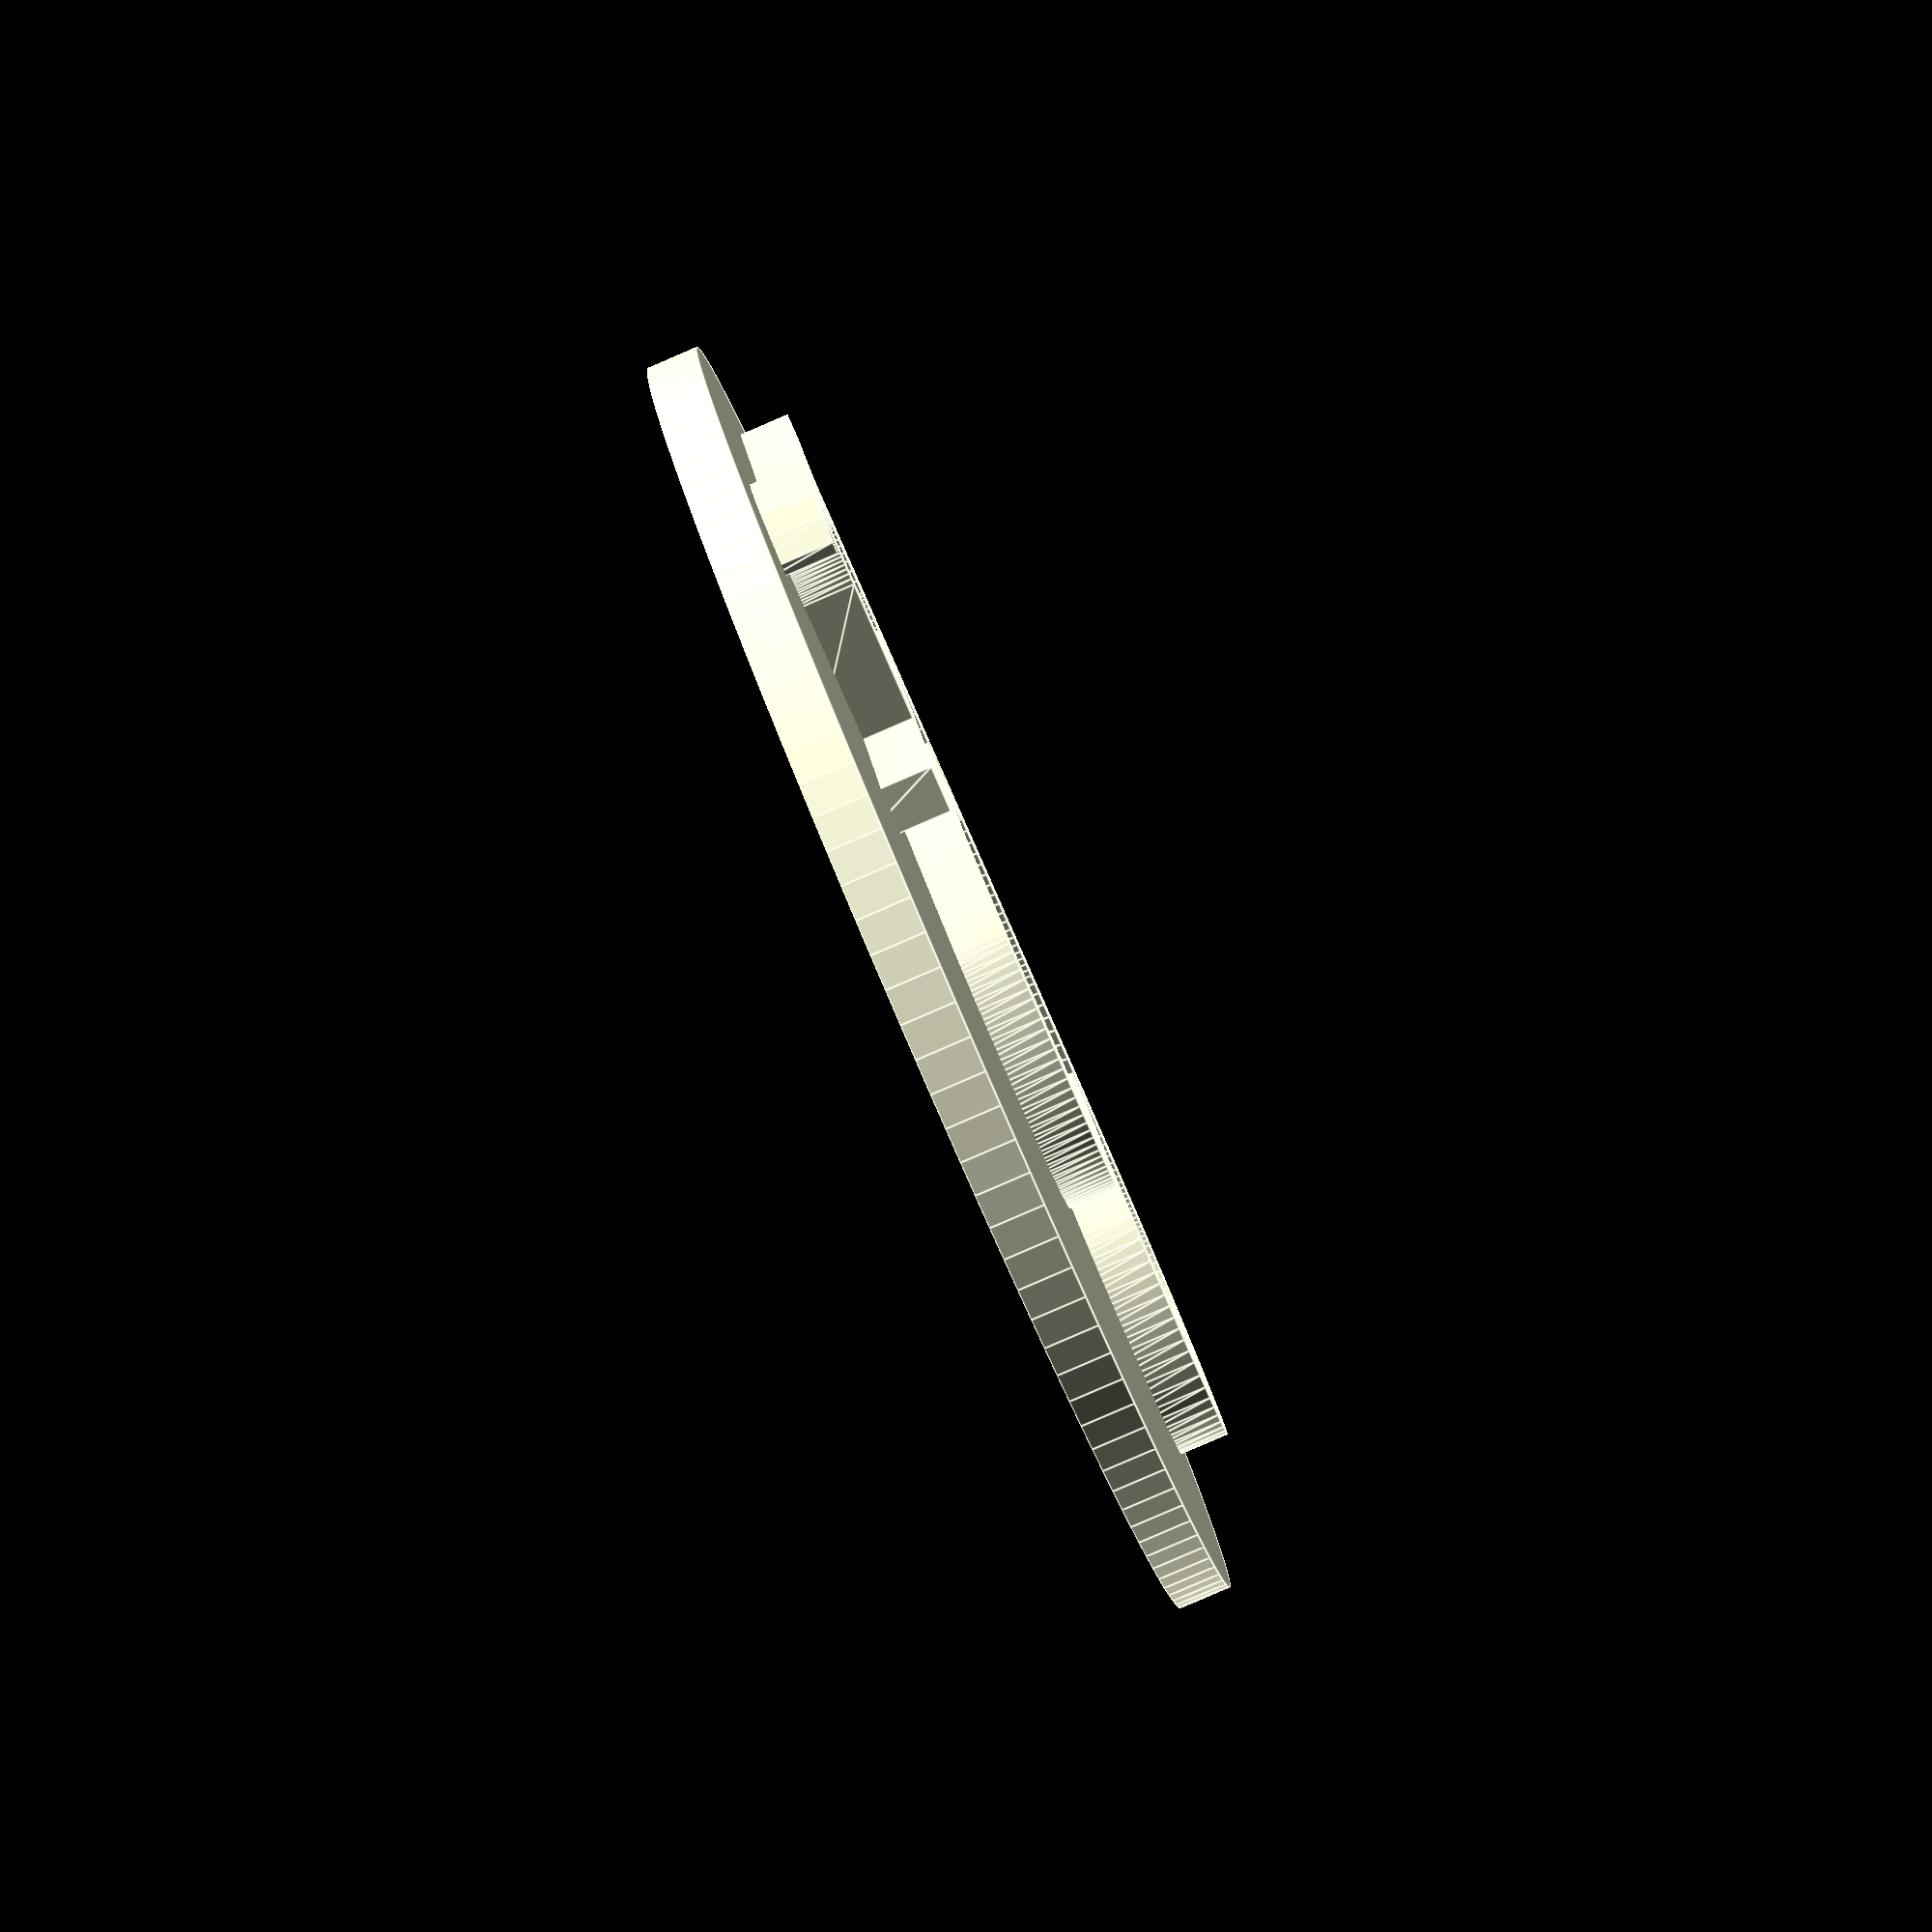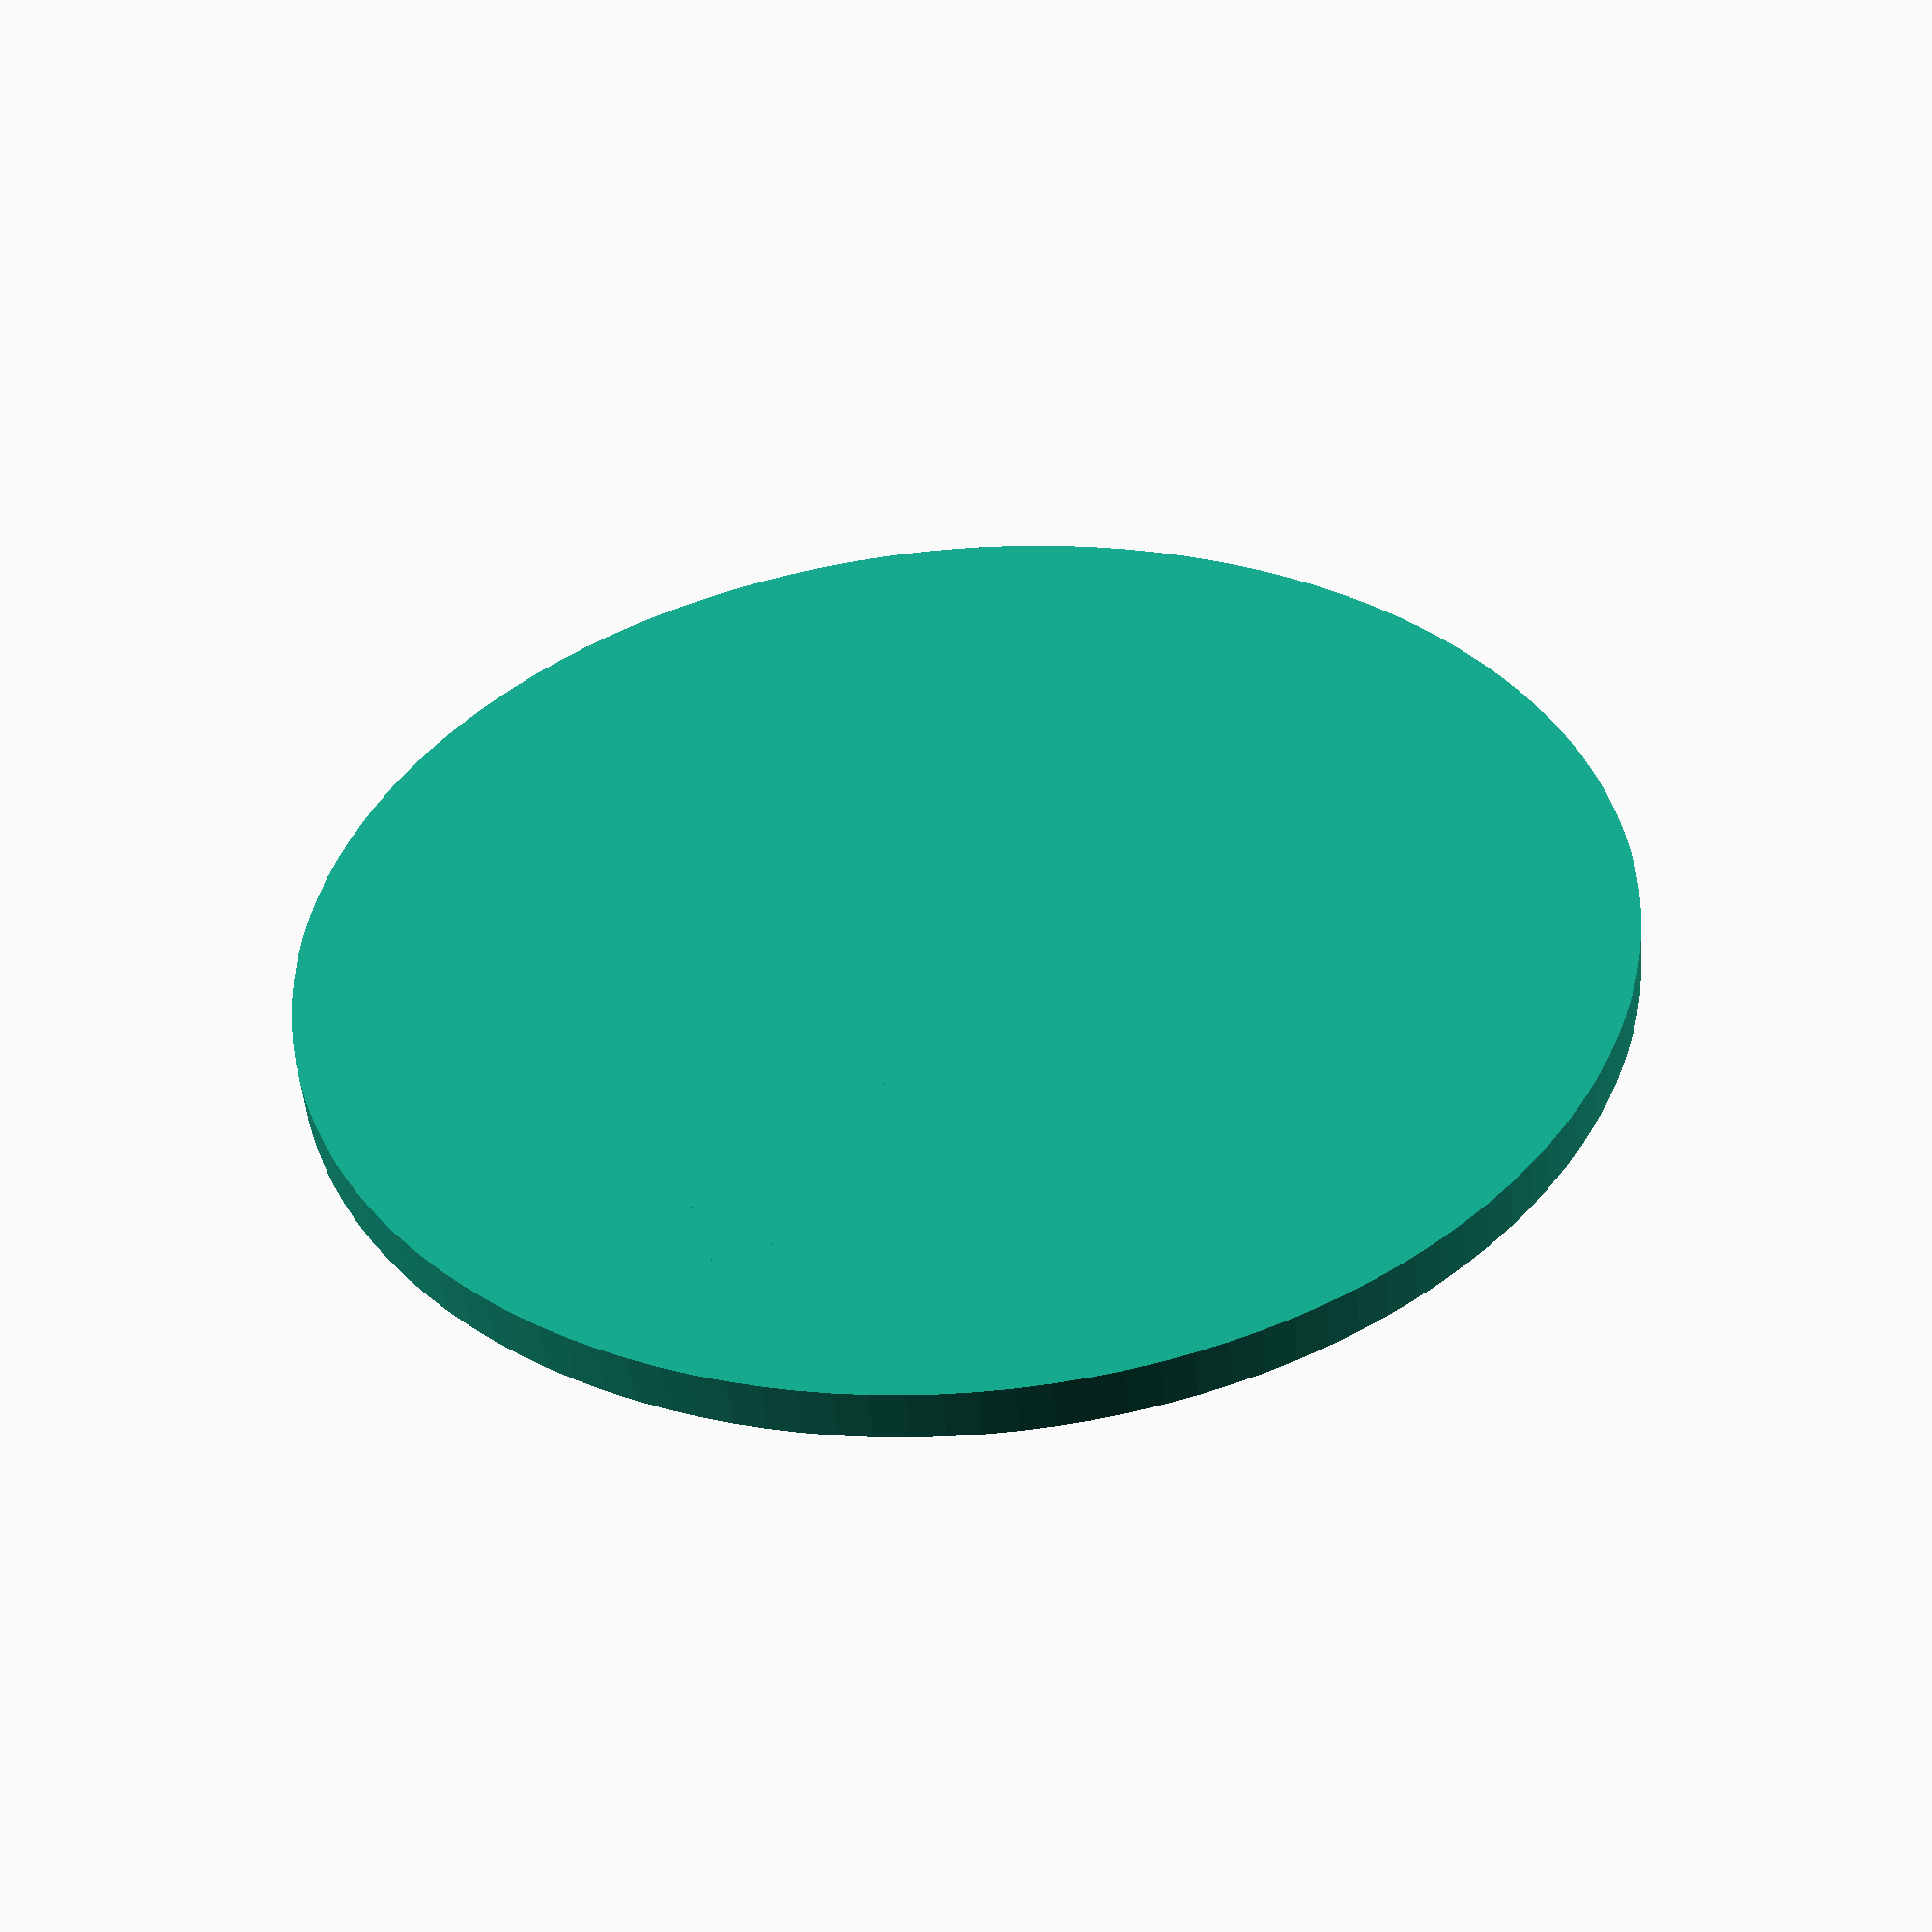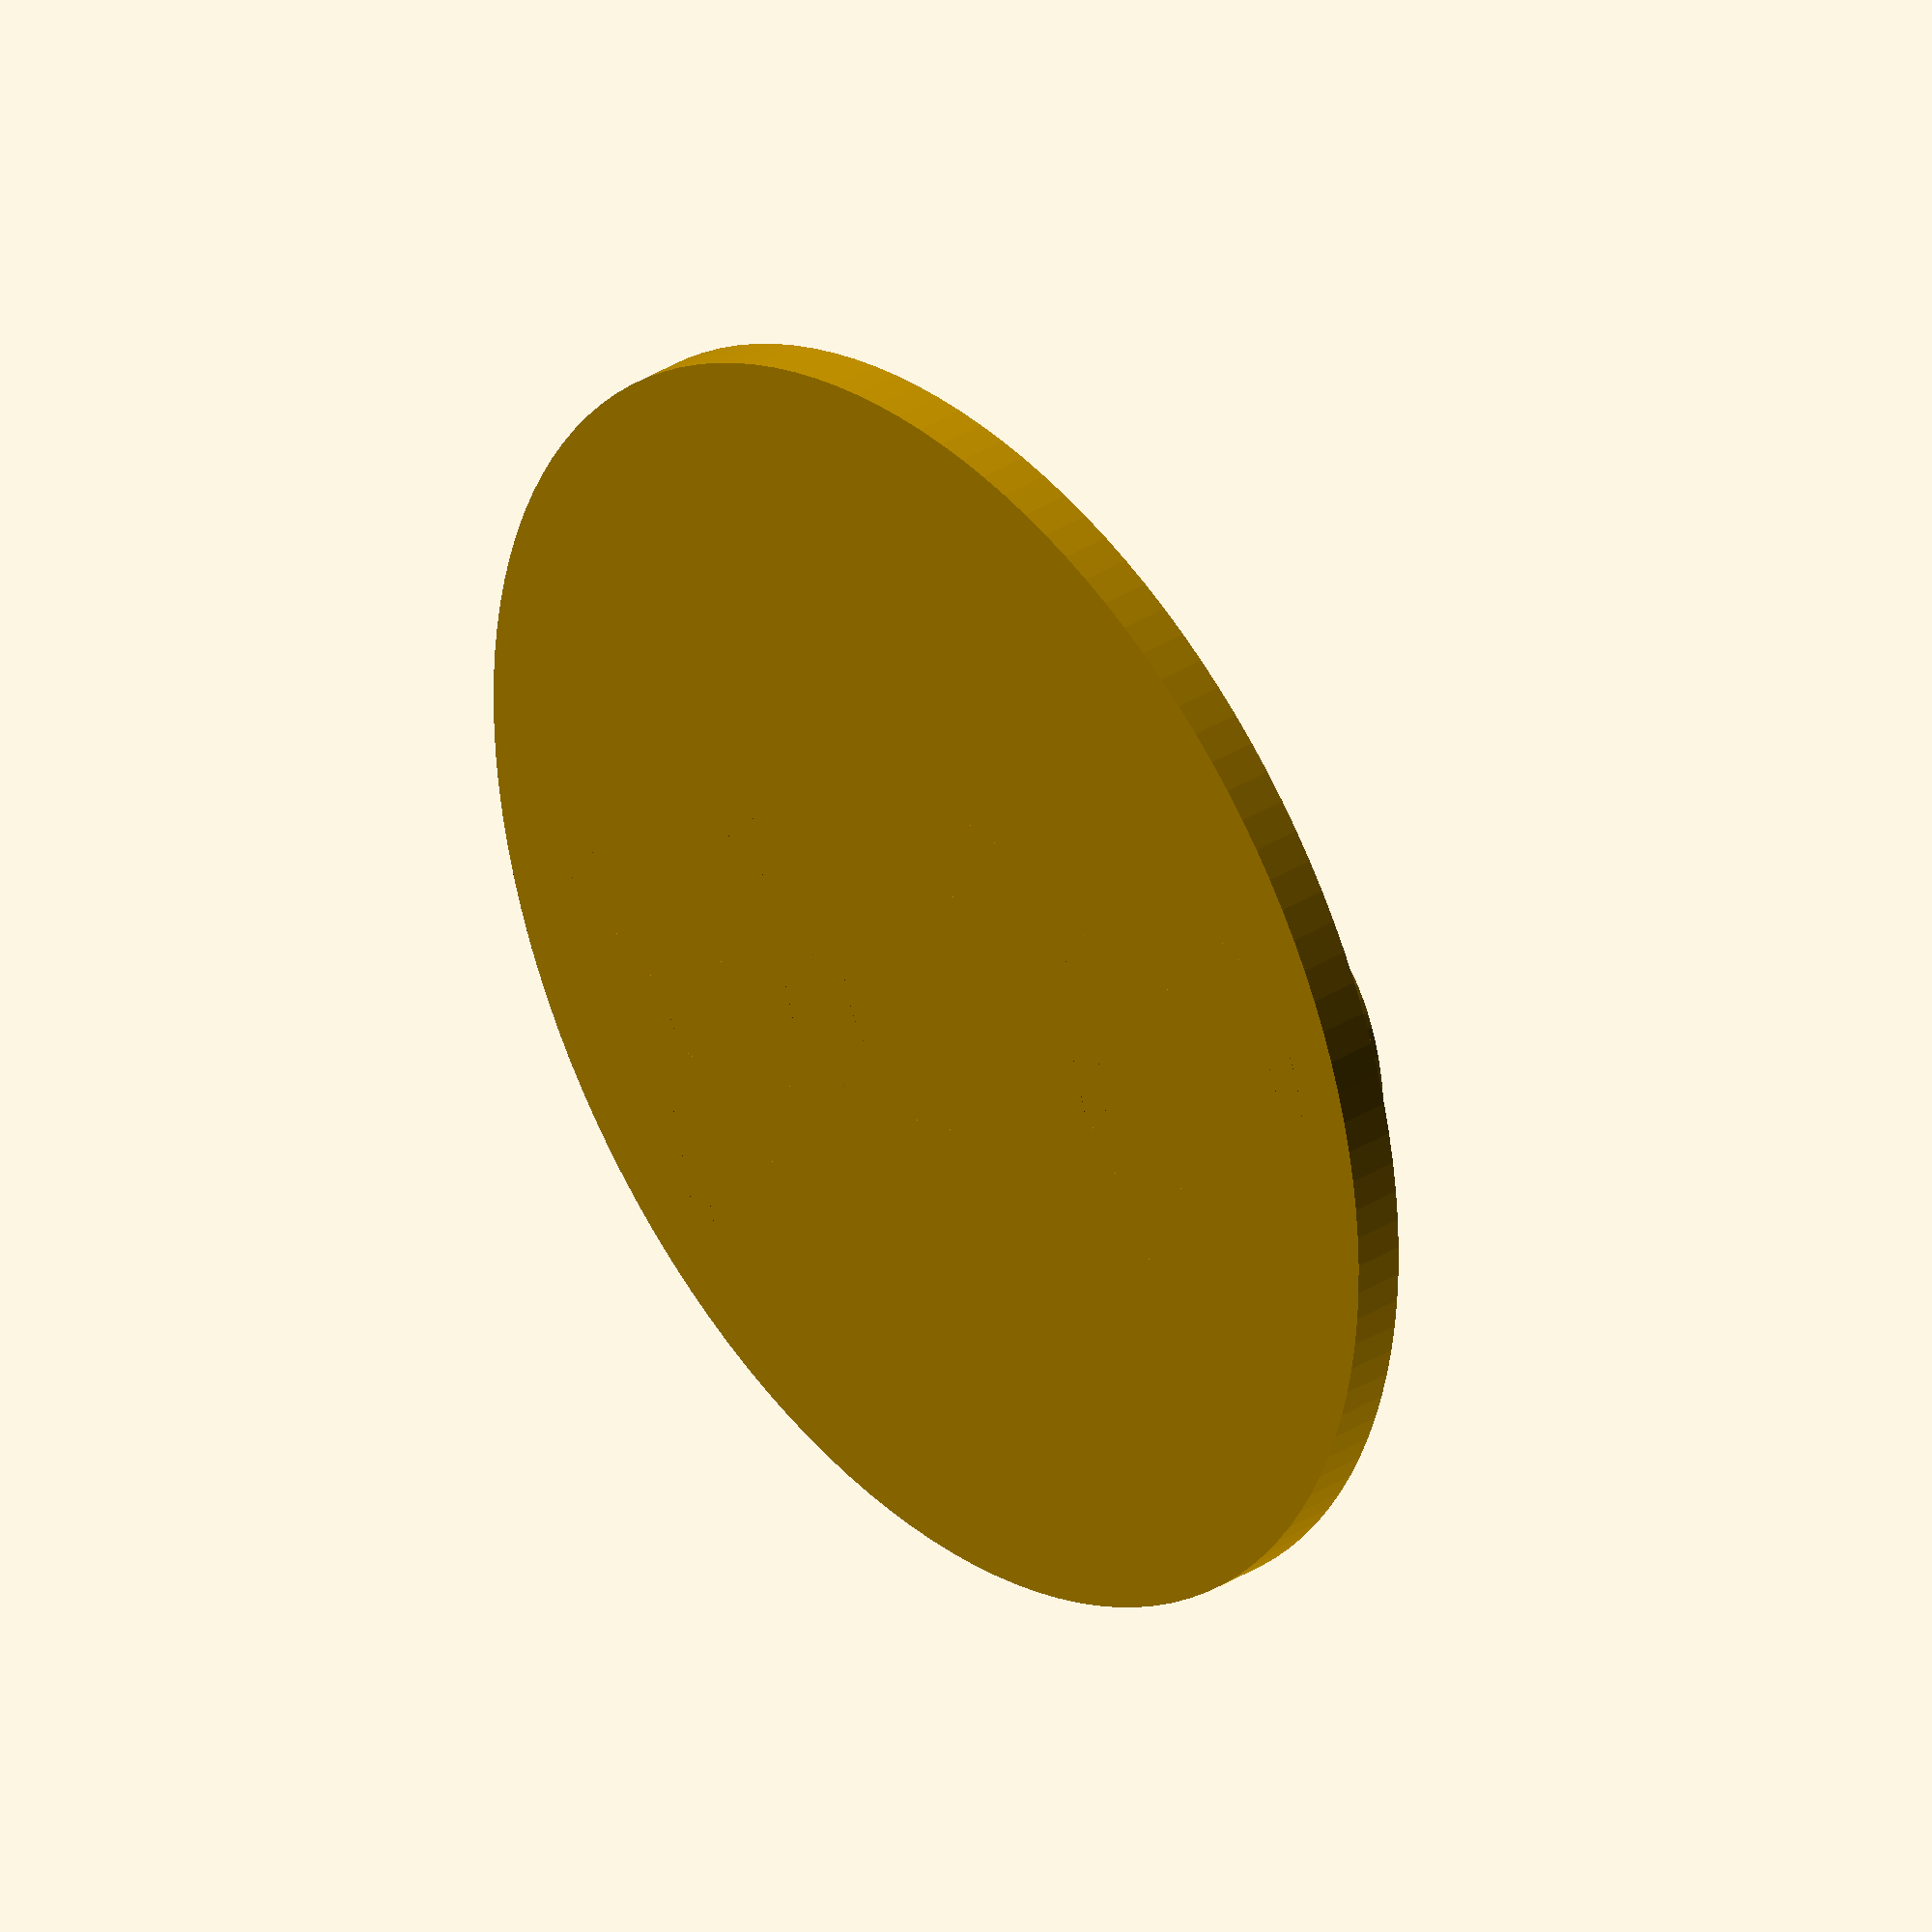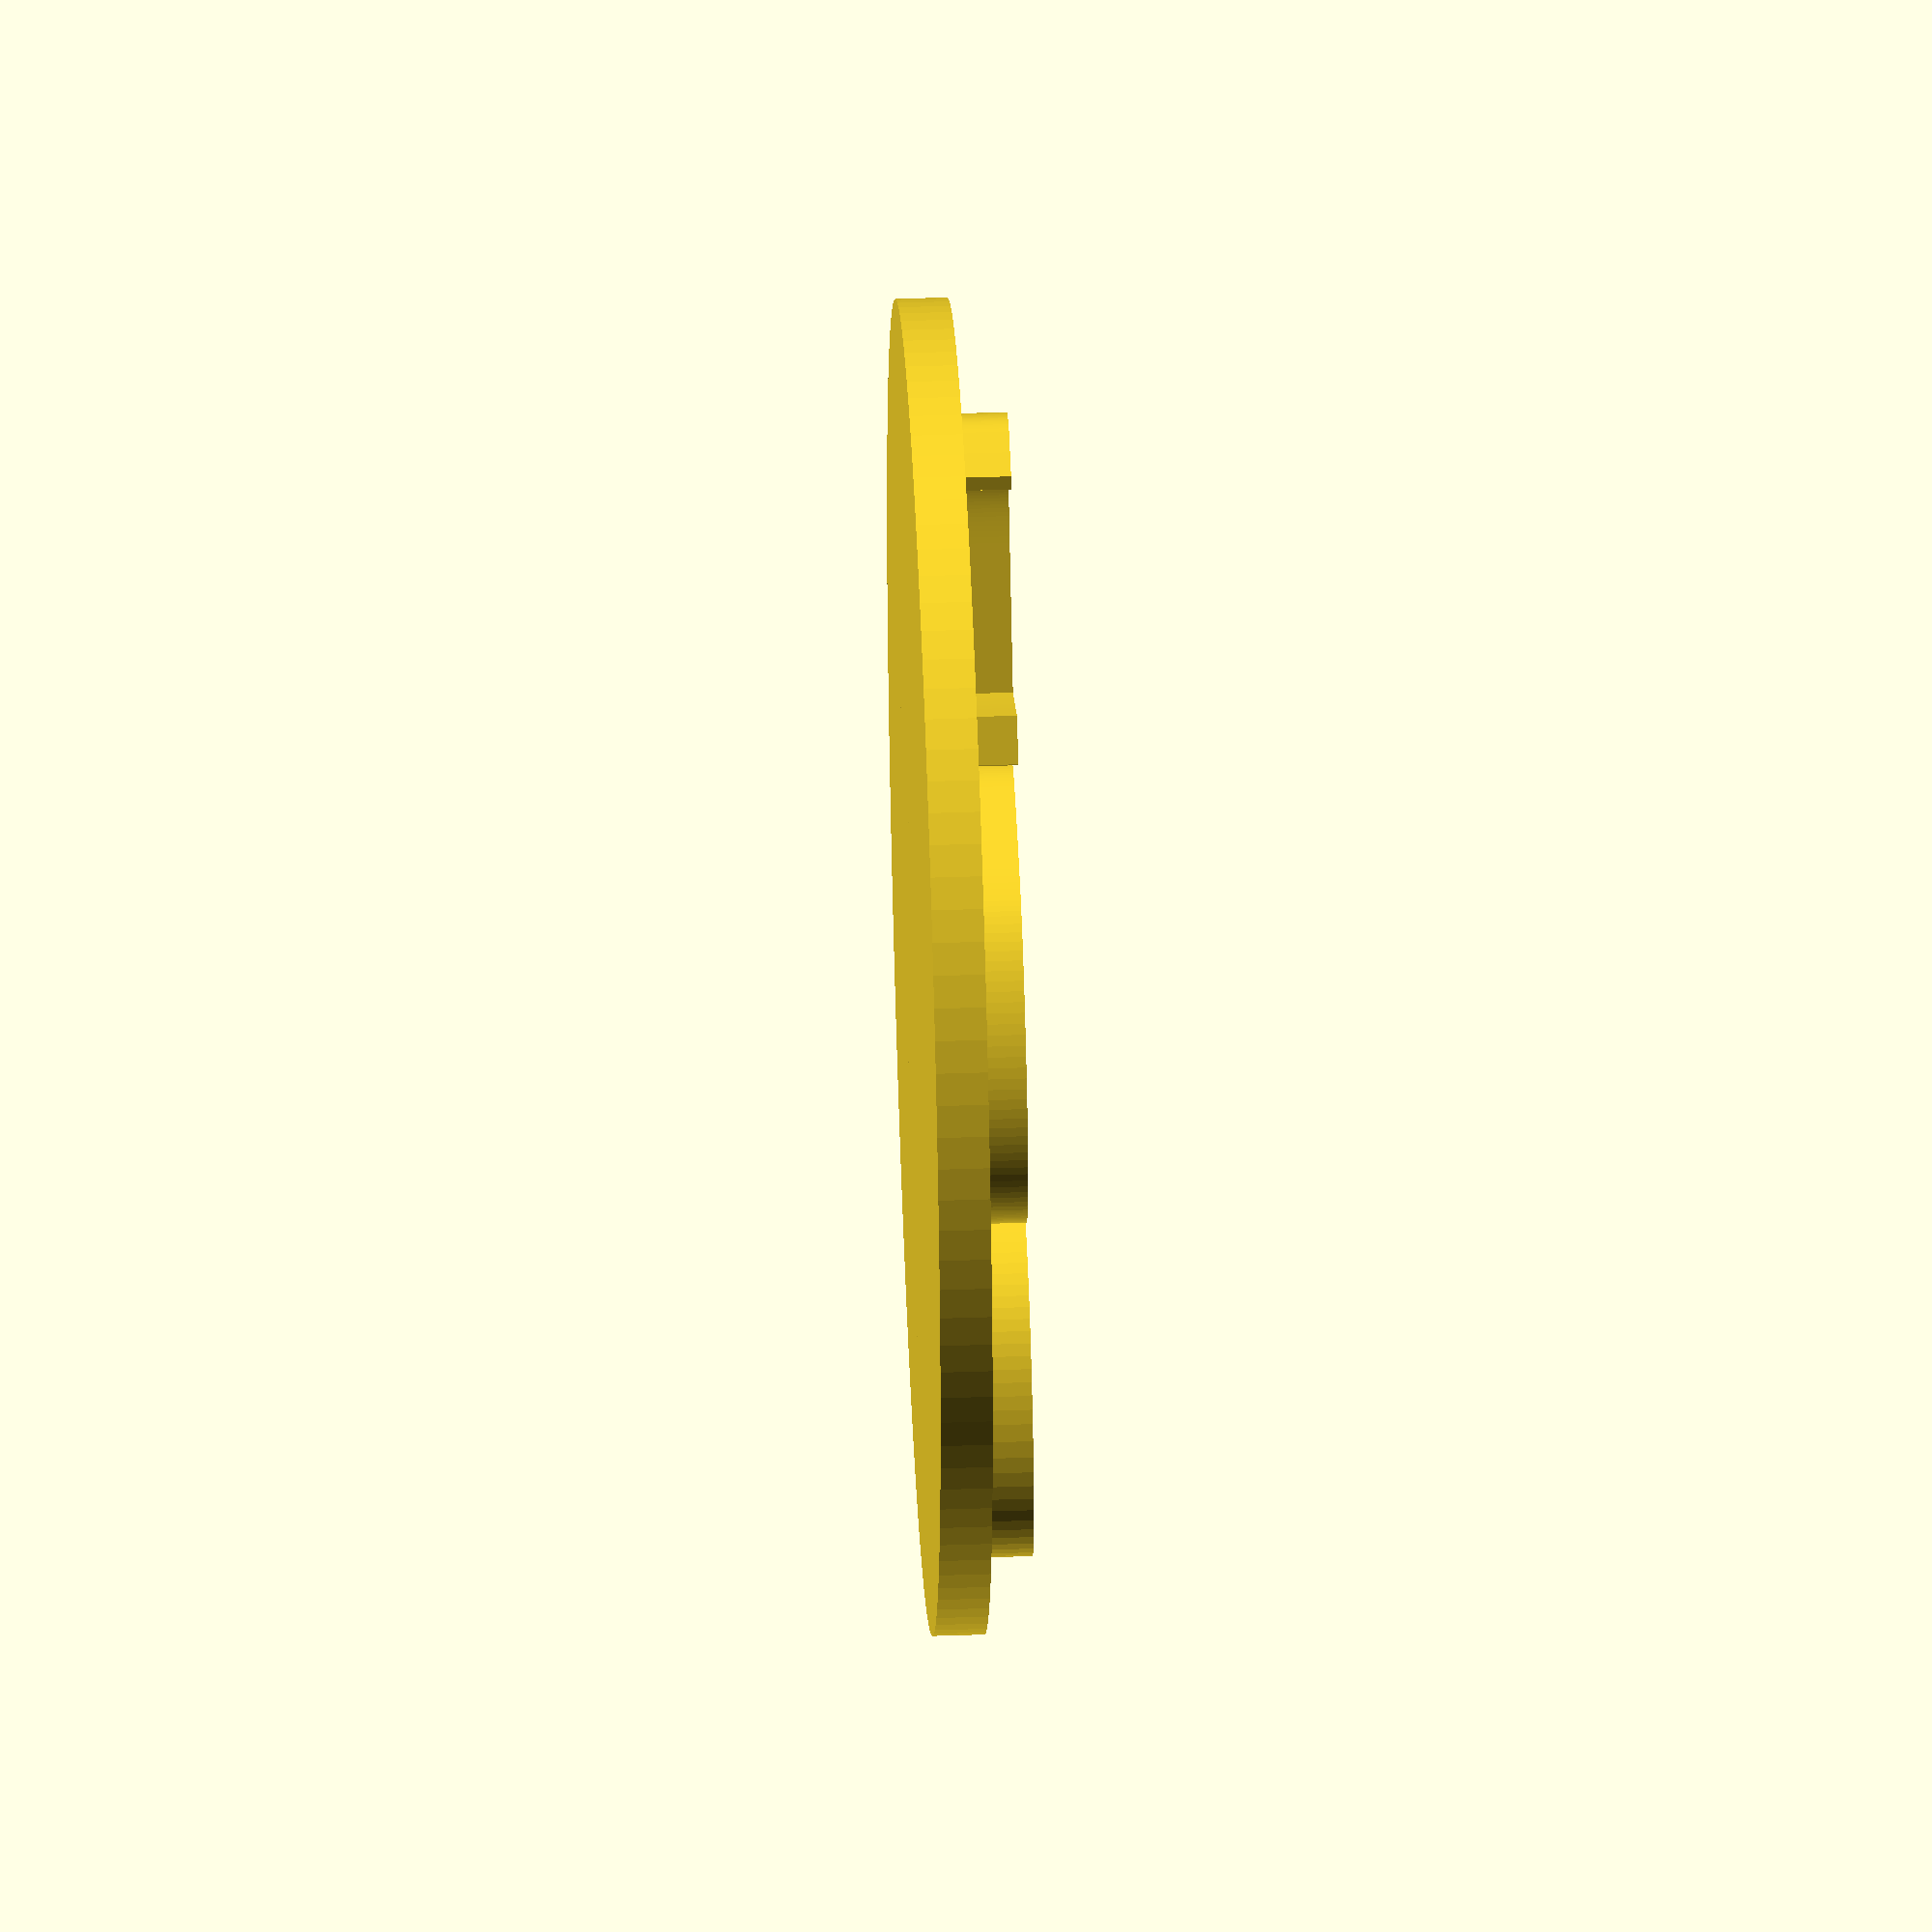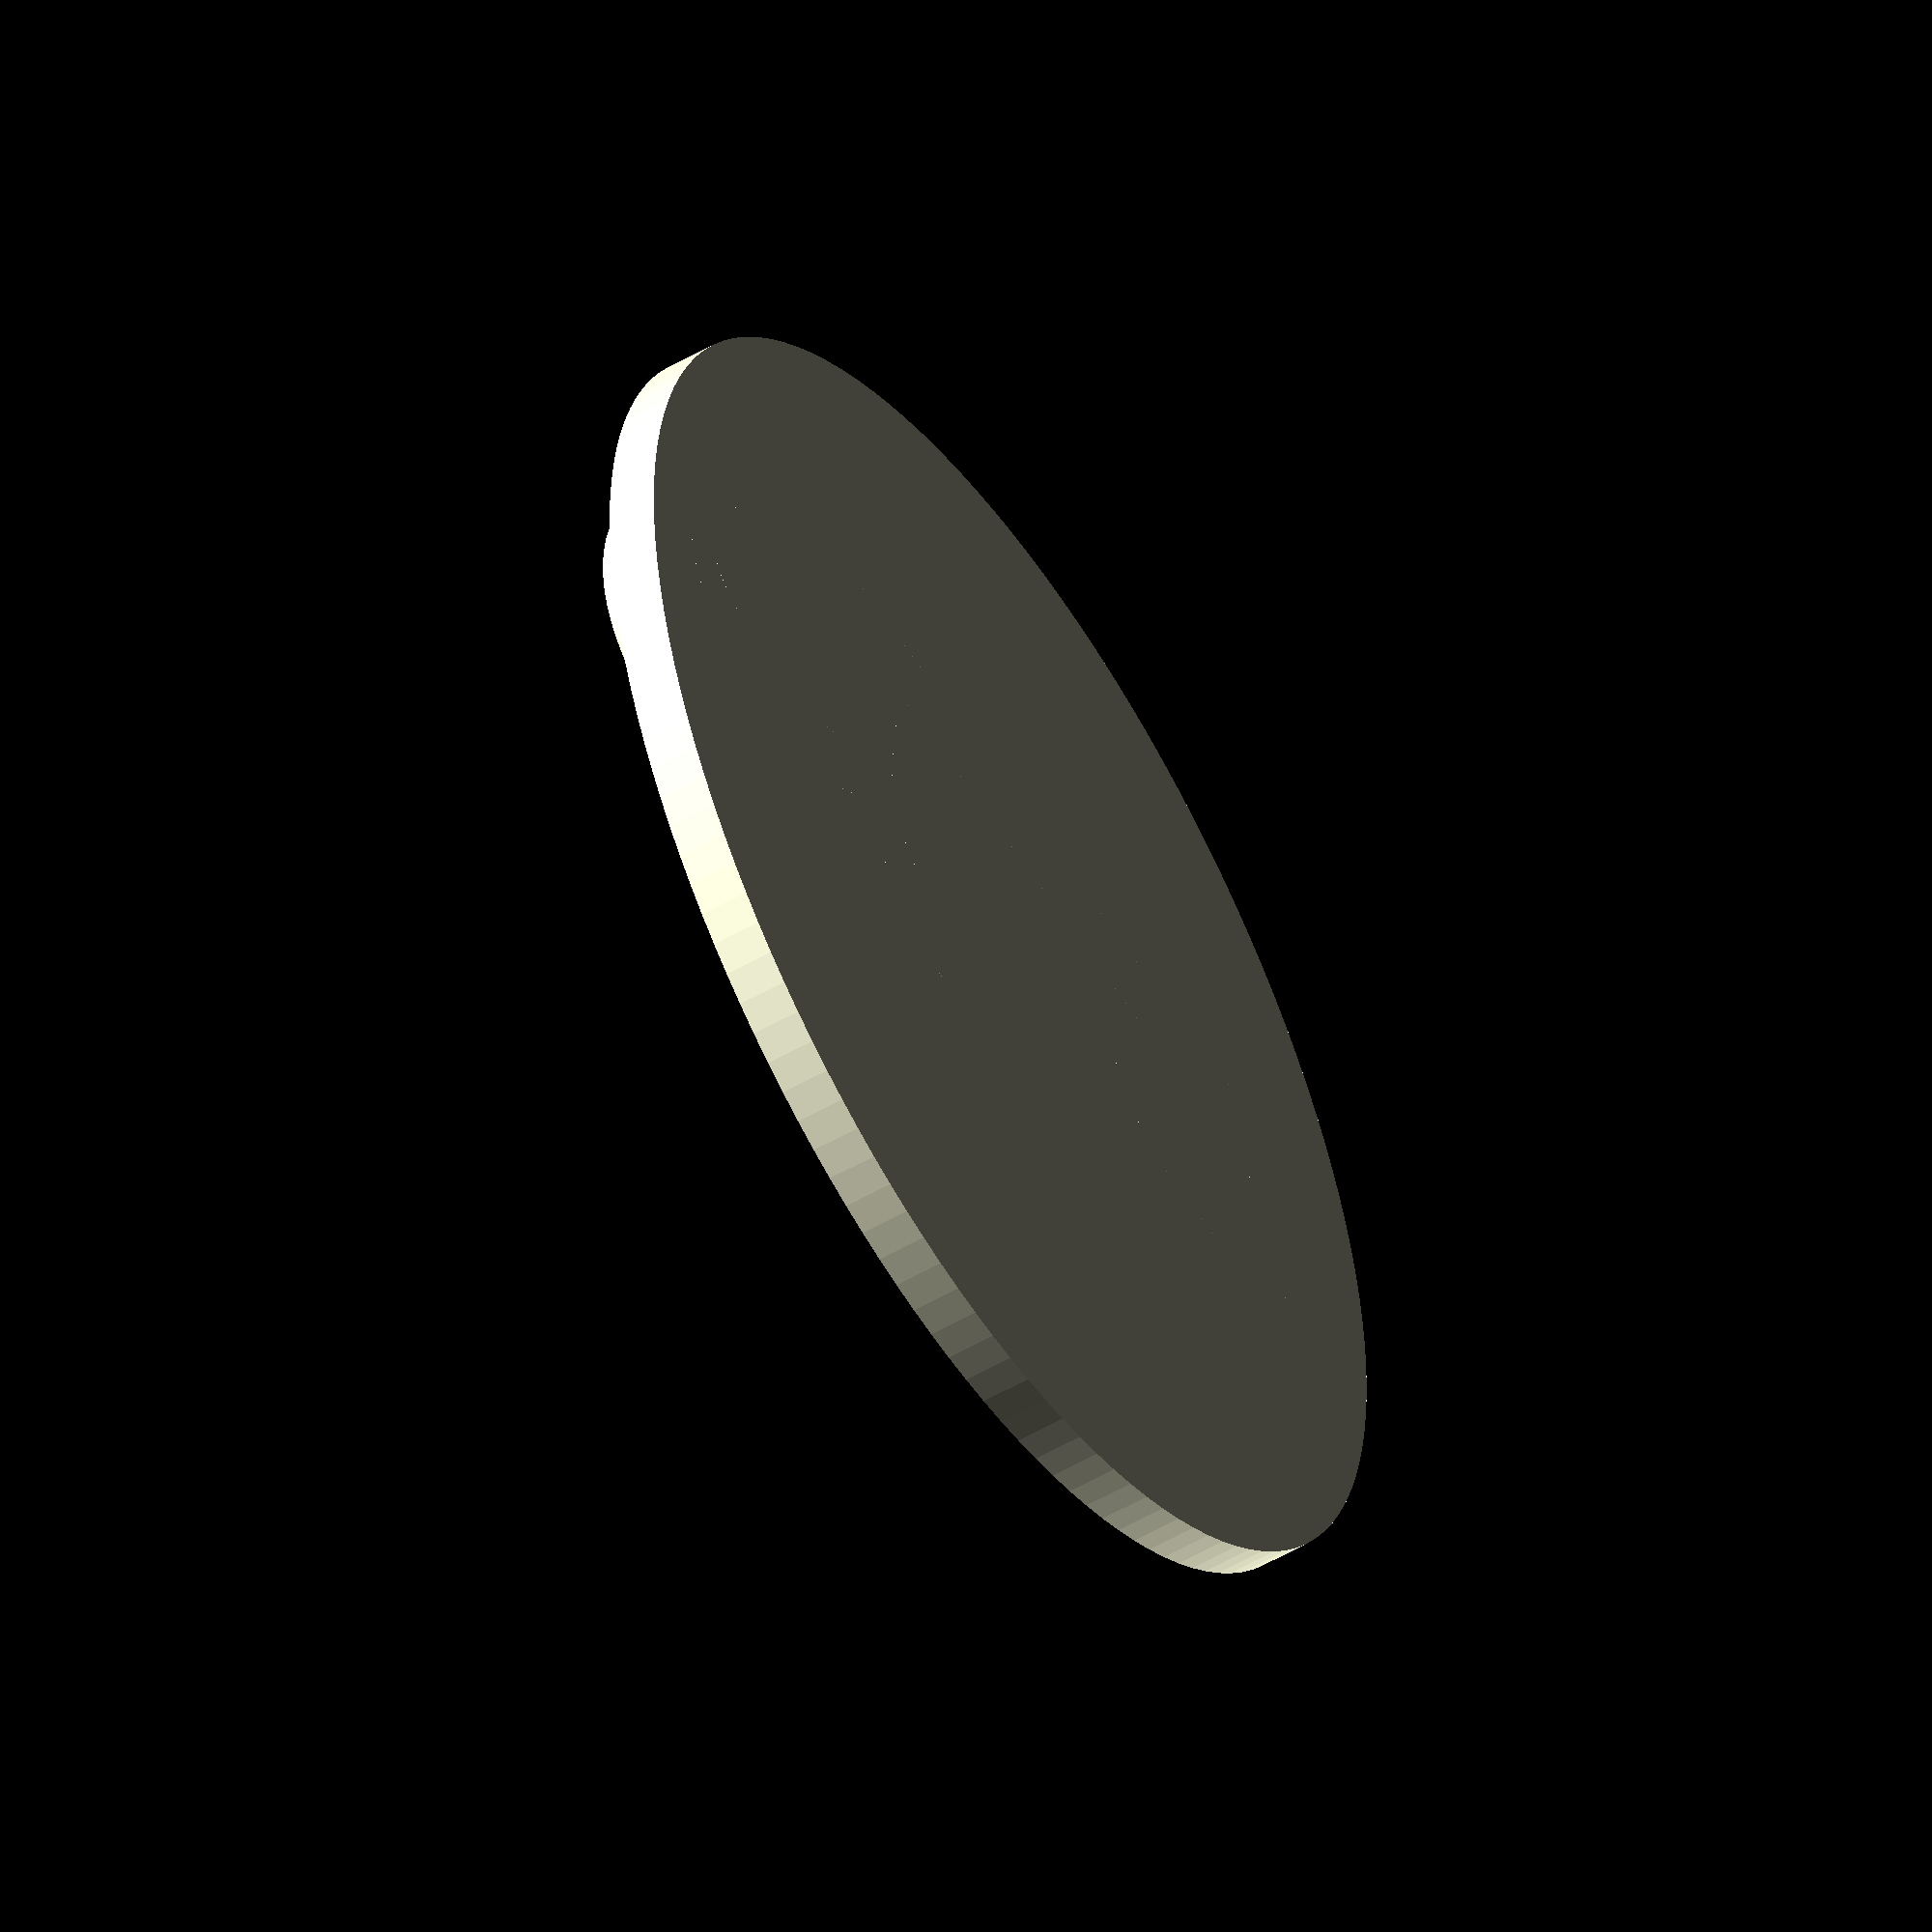
<openscad>
$fn = 128;

size_index = 120;
button_radius = size_index/10;
rim_size = size_index/100;
internal_radius = button_radius - rim_size*2;
//button_height = 1.8;
button_height = size_index/64;
button_drop = button_height/2;
font_size = size_index/11;

text = "Align";
 
 /*
difference() {
    cylinder(r = button_radius, h = button_height);
    translate([0, 0, button_drop]) {
        cylinder(r = internal_radius, h = button_drop);
    }
}*/
content = "βθ";
content_b = "β";
content_th = "θ";
content_t = "τ";
//font = "Liberation Sans";
//font = "Comic Sans"; 
font = "Palatino";

cylinder(r = button_radius, h = button_drop);
 
translate ([-(font_size/1.4)+1.7,-(font_size/2)+2.1,0]) {
   linear_extrude(height = button_height) {
       text(content_b, font = font, size = font_size*1.3);
     }
 }
translate ([-(font_size/1.4)+4.9,-(font_size/2)-4.6,0]) {
    linear_extrude(height = button_height) {
        text(content_t, font = font, size = font_size/1.2);
    }
}
</openscad>
<views>
elev=265.6 azim=246.6 roll=246.7 proj=p view=edges
elev=51.2 azim=330.4 roll=184.9 proj=p view=wireframe
elev=145.5 azim=107.7 roll=310.3 proj=o view=wireframe
elev=316.0 azim=212.0 roll=267.7 proj=o view=solid
elev=51.8 azim=84.4 roll=122.2 proj=o view=solid
</views>
